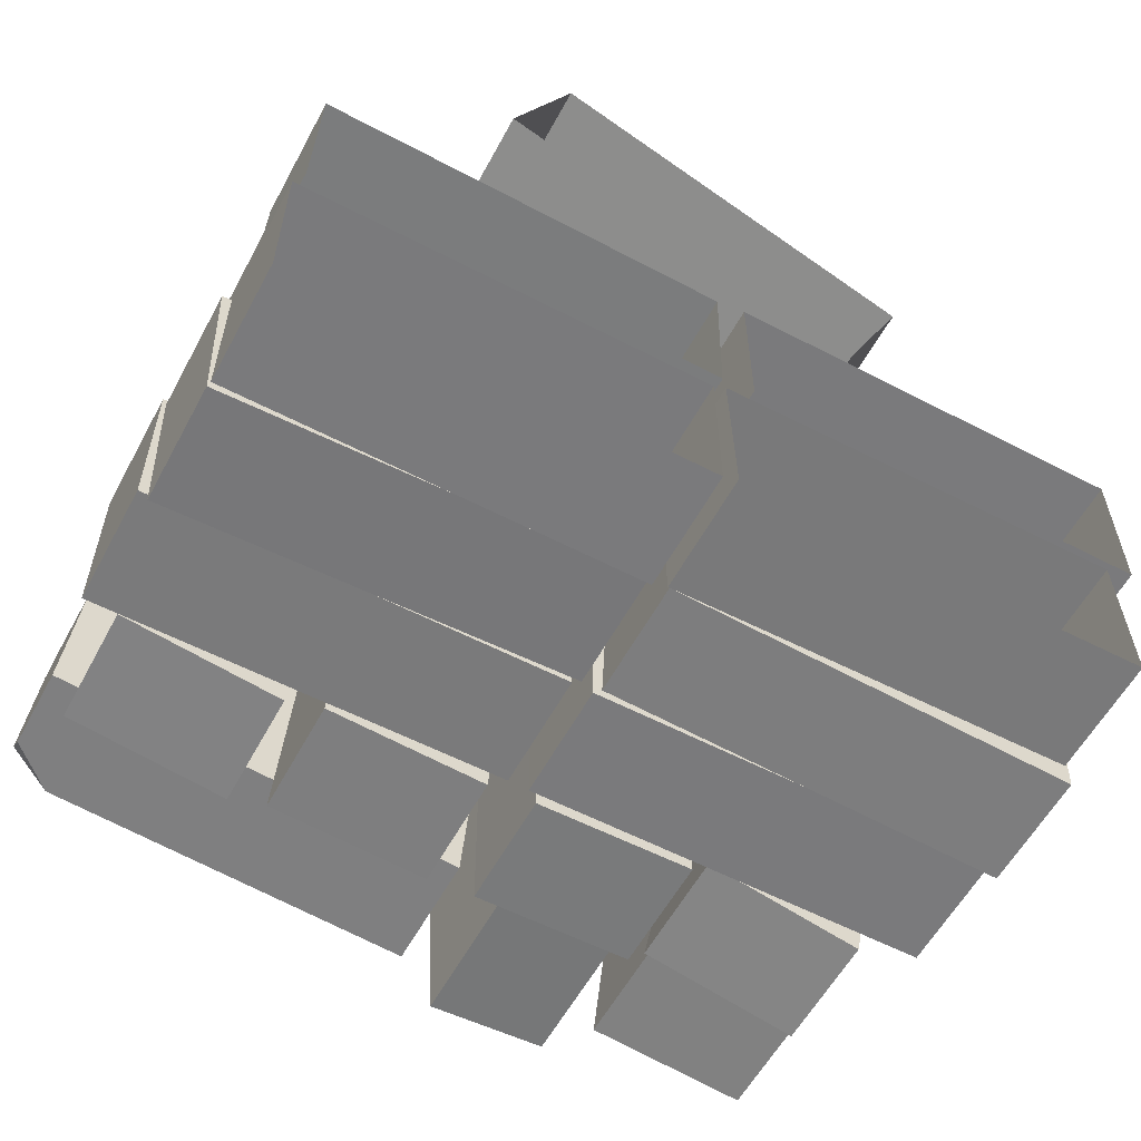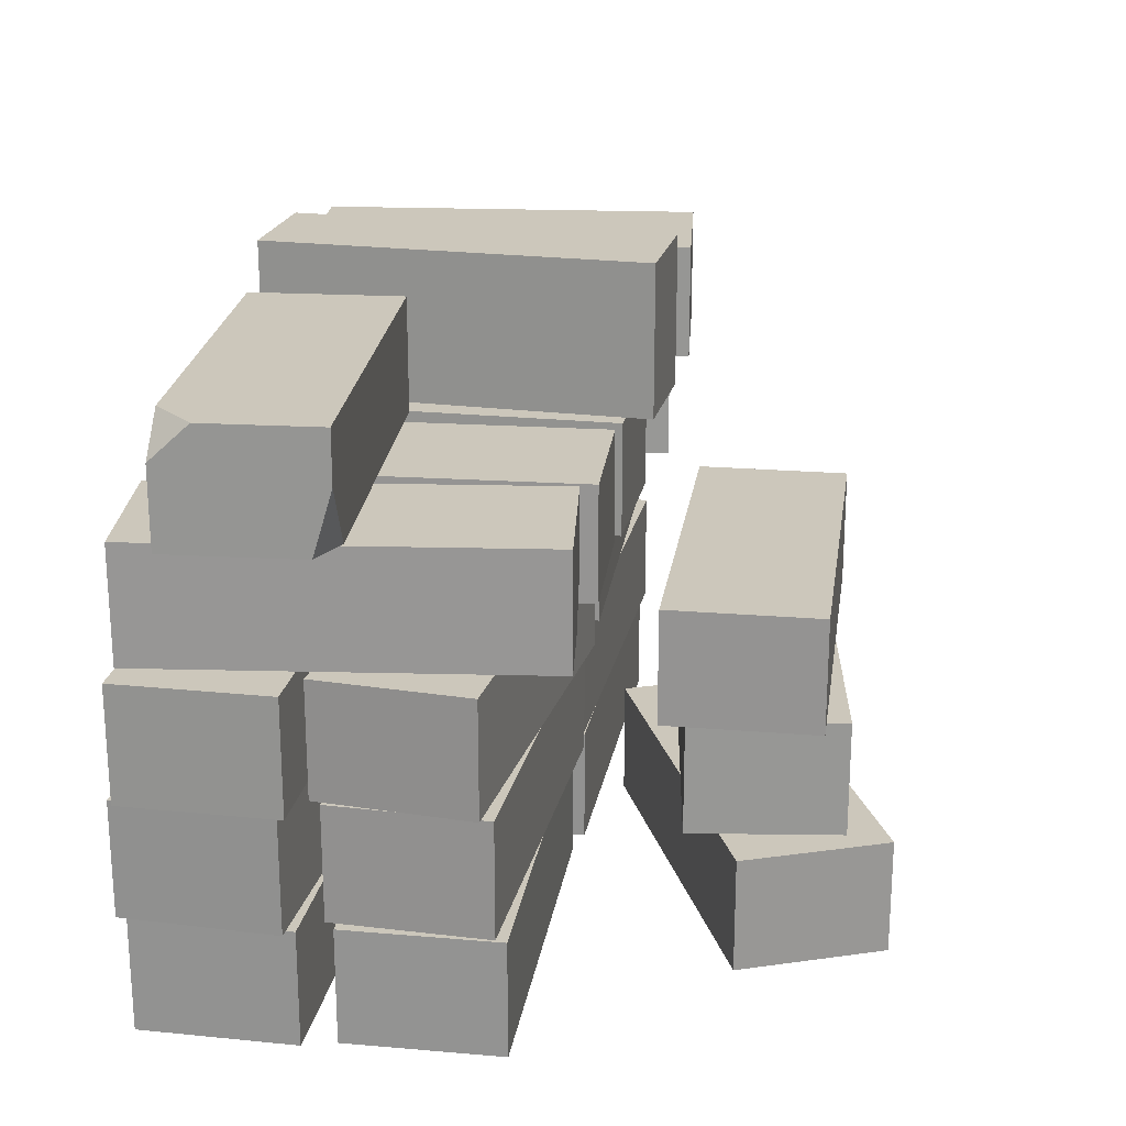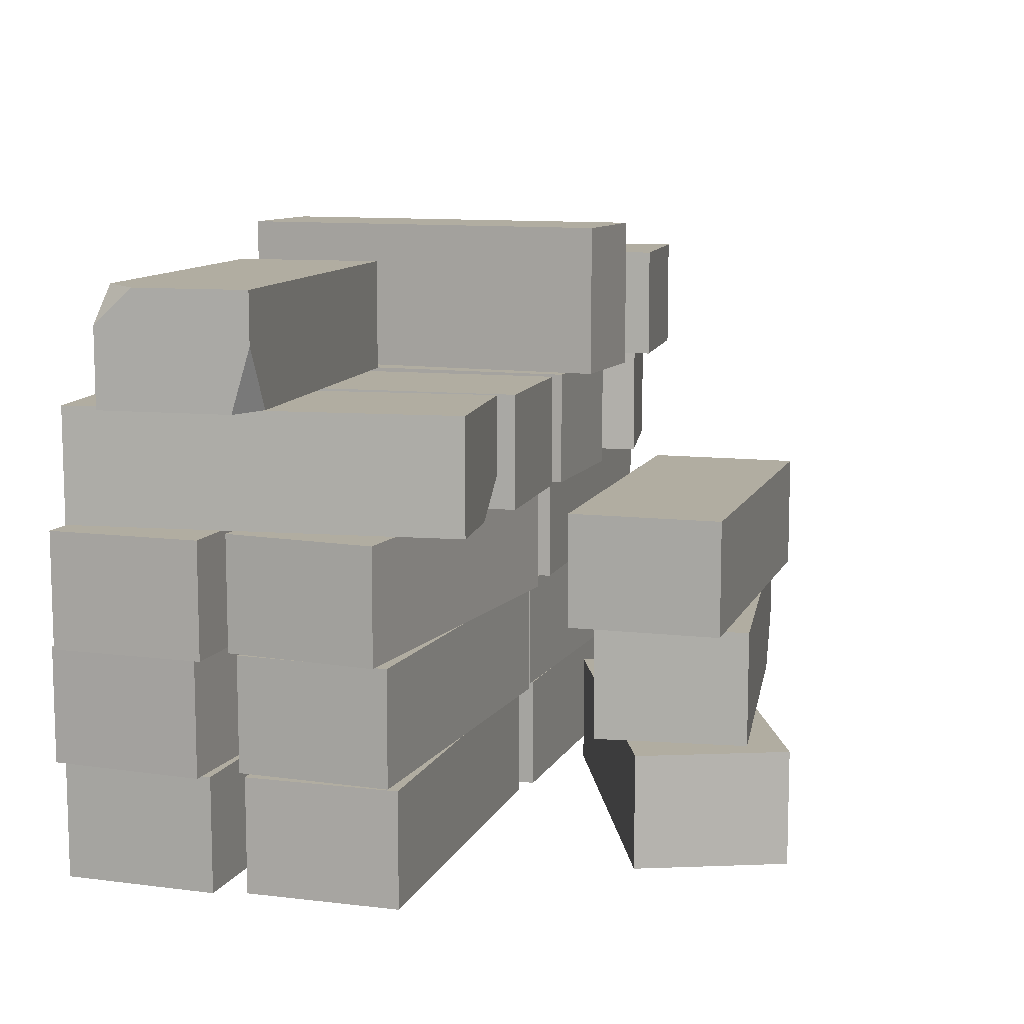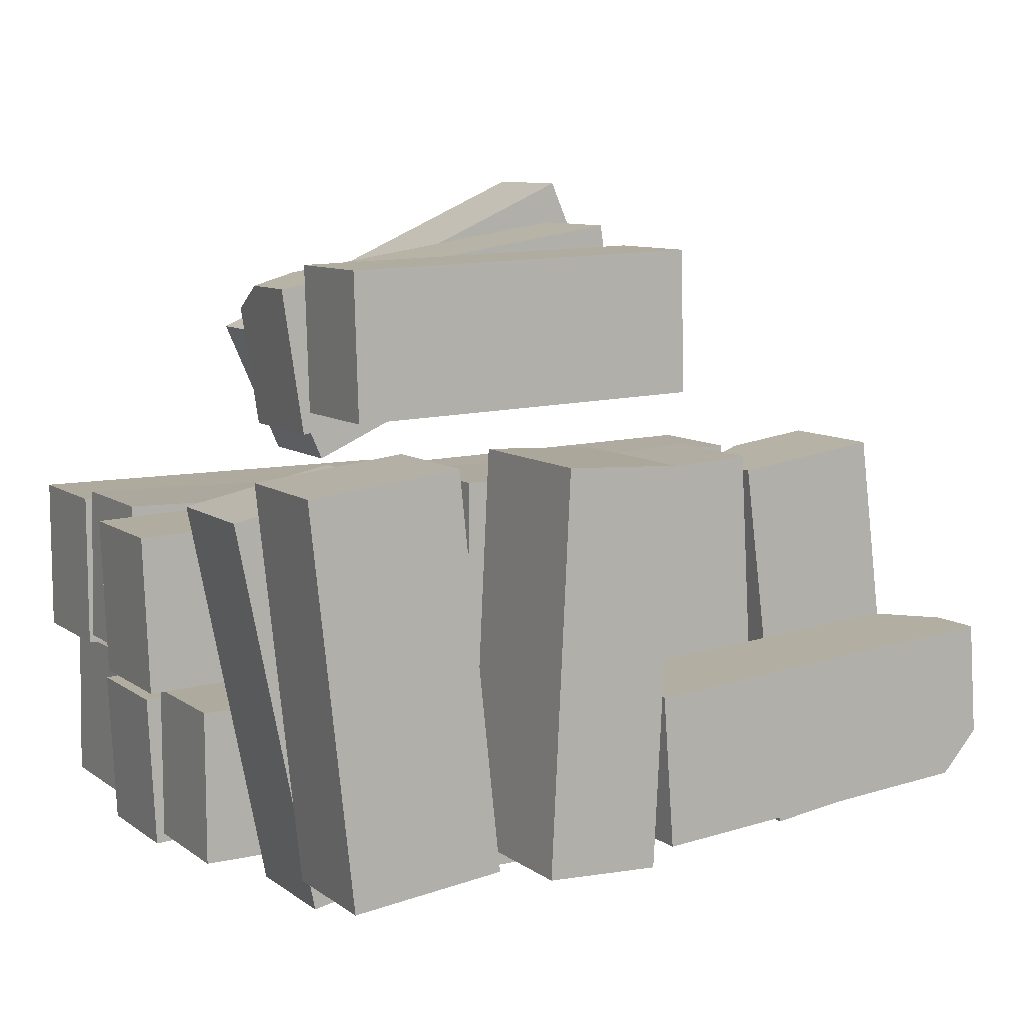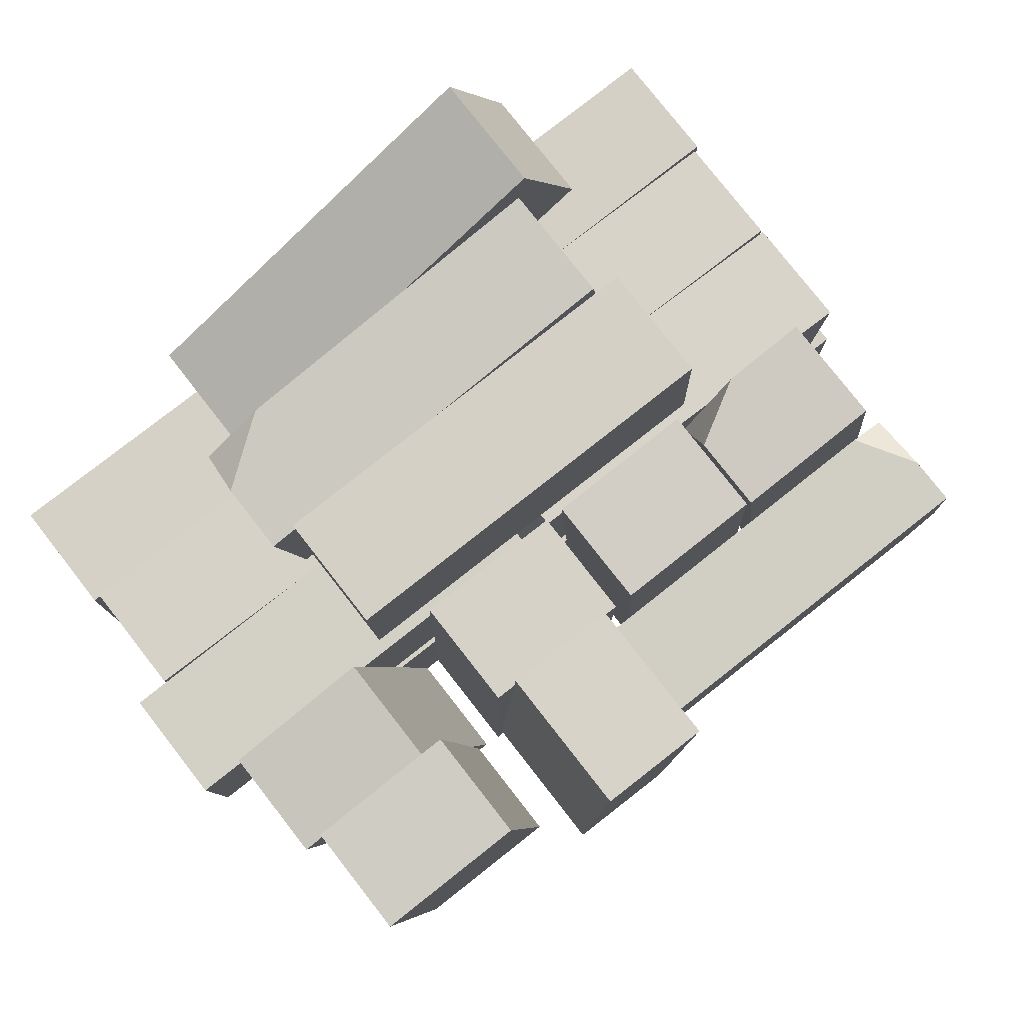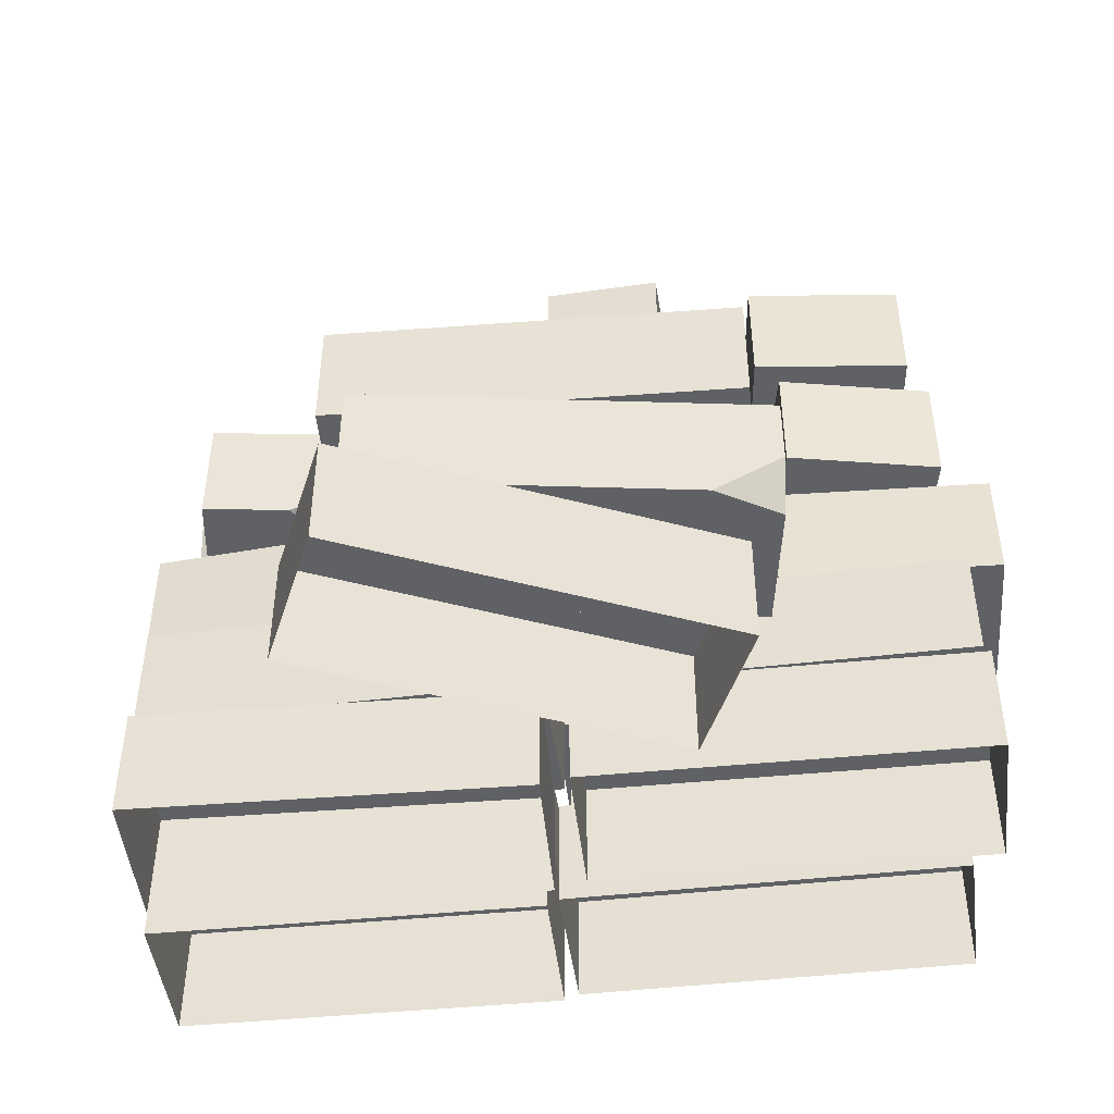
<metadata>
{"format":"obj","ext":"obj","renderer":"f3d","projection":"perspective","resolution":1024,"background":"white","views":[{"elev":-58.2,"azim":-28.3,"up":"+Z"},{"elev":21.7,"azim":-80.1,"up":"+Y"},{"elev":10.3,"azim":-71.8,"up":"+Y"},{"elev":9.3,"azim":149.9,"up":"+Z"},{"elev":78.9,"azim":142.0,"up":"+Z"},{"elev":-45.9,"azim":6.5,"up":"+Y"}]}
</metadata>
<code>
g Brick_Pile_m_01
v -0.01787 0.2986 -0.1522
v -0.01787 0.3736 -0.1522
v -0.01036 0.2986 -0.0525
v -0.01036 0.3736 -0.0525
v -0.2722 0.2986 -0.1331
v -0.2646 0.3736 -0.03335
v -0.2703 0.3736 -0.1079
v -0.2722 0.3504 -0.1331
v -0.2454 0.3736 -0.1351
v -0.2646 0.34 -0.03335
v -0.2399 0.2986 -0.03521
v -0.2656 0.2986 -0.04576
v 0.0137 0.3986 -0.1538
v 0.0886 0.3986 -0.15
v 0.0137 0.2986 -0.1538
v 0.0886 0.2986 -0.15
v 0.000885 0.3986 0.1009
v 0.07579 0.3986 0.1047
v 0.000885 0.2986 0.1009
v 0.07579 0.2986 0.1047
v 0.1107 0.2986 -0.1478
v 0.1107 0.3736 -0.1478
v 0.2101 0.2986 -0.1586
v 0.2101 0.3736 -0.1586
v 0.1382 0.2986 0.1057
v 0.1382 0.3736 0.1057
v 0.2376 0.2986 0.09493
v 0.2376 0.3736 0.09493
v -0.1218 0.1486 0.2227
v -0.1218 0.2236 0.2227
v -0.1246 0.1486 0.1227
v -0.1246 0.2236 0.1227
v 0.1331 0.1486 0.2155
v 0.1331 0.2236 0.2155
v 0.1303 0.1486 0.1156
v 0.1303 0.2236 0.1156
v 0.1035 0.2236 -0.1592
v 0.1035 0.2986 -0.1592
v 0.2016 0.2236 -0.1788
v 0.2016 0.2986 -0.1788
v 0.1535 0.2236 0.09082
v 0.1535 0.2986 0.09082
v 0.2516 0.2236 0.07121
v 0.2516 0.2986 0.07121
v -0.007611 0.2236 -0.1719
v -0.007611 0.2986 -0.1719
v 0.09239 0.2236 -0.1711
v 0.09239 0.2986 -0.1711
v -0.009684 0.2236 0.08308
v -0.009684 0.2986 0.08308
v 0.09031 0.2236 0.08389
v 0.09031 0.2986 0.08389
v -0.1374 0.2236 -0.1684
v -0.1374 0.2986 -0.1684
v -0.03762 0.2236 -0.1742
v -0.03762 0.2986 -0.1742
v -0.1225 0.2236 0.0862
v -0.1225 0.2986 0.0862
v -0.02268 0.2236 0.08034
v -0.02268 0.2986 0.08034
v -0.2597 0.2236 -0.1639
v -0.2597 0.2986 -0.1639
v -0.1606 0.2236 -0.1769
v -0.1606 0.2986 -0.1769
v -0.2266 0.2236 0.0889
v -0.2266 0.2986 0.0889
v -0.1275 0.2986 0.07592
v -0.1275 0.2477 0.07592
v -0.1344 0.2236 0.02315
v -0.1701 0.2236 0.0815
v -0.1023 0.07363 0.2374
v -0.1023 0.1486 0.2374
v -0.1171 0.07363 0.1385
v -0.1171 0.1486 0.1385
v 0.1499 0.1486 0.1998
v 0.1351 0.07363 0.1008
v 0.1351 0.1486 0.1008
v 0.1499 0.1039 0.1998
v 0.1473 0.07363 0.1825
v 0.107 0.07363 0.2062
v -0.1067 -0.001366 0.2662
v -0.1067 0.07363 0.2662
v -0.1469 -0.001366 0.1746
v -0.1469 0.07363 0.1746
v 0.1268 -0.001366 0.1636
v 0.1268 0.07363 0.1636
v 0.08658 -0.001366 0.07208
v 0.08658 0.07363 0.07208
v -0.01223 0.1486 -0.06319
v -0.01223 0.2236 -0.06319
v -0.0123 0.1486 -0.1632
v -0.0123 0.2236 -0.1632
v 0.2428 0.1486 -0.06339
v 0.2428 0.2236 -0.06339
v 0.2427 0.1486 -0.1634
v 0.2427 0.2236 -0.1634
v 0.02728 0.1486 0.06331
v 0.02728 0.2236 0.06331
v 0.02351 0.1486 -0.03662
v 0.02351 0.2236 -0.03662
v 0.2821 0.1486 0.05368
v 0.2821 0.2236 0.05368
v 0.2783 0.1486 -0.04625
v 0.2783 0.2236 -0.04625
v -0.2648 0.1486 0.04322
v -0.2648 0.2236 0.04322
v -0.2556 0.1486 -0.05636
v -0.2556 0.2236 -0.05636
v -0.0109 0.1486 0.06669
v -0.0109 0.2236 0.06669
v -0.001699 0.1486 -0.03289
v -0.001699 0.2236 -0.03289
v -0.2807 0.1486 -0.06346
v -0.2807 0.2236 -0.06346
v -0.2803 0.1486 -0.1635
v -0.2803 0.2236 -0.1635
v -0.02575 0.1486 -0.06243
v -0.02575 0.2236 -0.06243
v -0.02535 0.1486 -0.1624
v -0.02535 0.2236 -0.1624
v -0.2784 0.07363 -0.0684
v -0.2784 0.1486 -0.0684
v -0.2741 0.07363 -0.1683
v -0.2741 0.1486 -0.1683
v -0.0236 0.07363 -0.05757
v -0.0236 0.1486 -0.05757
v -0.01935 0.07363 -0.1575
v -0.01935 0.1486 -0.1575
v -0.2623 0.07363 0.05097
v -0.2623 0.1486 0.05097
v -0.2591 0.07363 -0.04897
v -0.2591 0.1486 -0.04897
v -0.007461 0.07363 0.0593
v -0.007461 0.1486 0.0593
v -0.004195 0.07363 -0.04065
v -0.004195 0.1486 -0.04065
v 0.004797 0.07363 0.05554
v 0.004797 0.1486 0.05554
v 0.007128 0.07363 -0.04443
v 0.007128 0.1486 -0.04443
v 0.2597 0.07363 0.06149
v 0.2597 0.1486 0.06149
v 0.2621 0.07363 -0.03849
v 0.2621 0.1486 -0.03849
v -0.001836 0.07363 -0.05716
v -0.001836 0.1486 -0.05716
v -0.006685 0.07363 -0.157
v -0.006685 0.1486 -0.157
v 0.2529 0.07363 -0.06953
v 0.2529 0.1486 -0.06953
v 0.248 0.07363 -0.1694
v 0.248 0.1486 -0.1694
v -0.009585 -0.001366 -0.05701
v -0.009585 0.07363 -0.05701
v -0.007782 -0.001366 -0.157
v -0.007782 0.07363 -0.157
v 0.2454 -0.001366 -0.05241
v 0.2454 0.07363 -0.05241
v 0.2472 -0.001366 -0.1524
v 0.2472 0.07363 -0.1524
v 0.009626 -0.001366 0.05674
v 0.009626 0.07363 0.05674
v 0.009589 -0.001366 -0.04326
v 0.009589 0.07363 -0.04326
v 0.2646 -0.001366 0.05664
v 0.2646 0.07363 0.05664
v 0.2646 -0.001366 -0.04336
v 0.2646 0.07363 -0.04336
v -0.2639 -0.001366 0.05803
v -0.2639 0.07363 0.05803
v -0.2661 -0.001366 -0.04195
v -0.2661 0.07363 -0.04195
v -0.008958 -0.001366 0.05227
v -0.008958 0.07363 0.05227
v -0.01121 -0.001366 -0.0477
v -0.01121 0.07363 -0.0477
v -0.2727 -0.001366 -0.06233
v -0.2727 0.07363 -0.06233
v -0.2727 -0.001366 -0.1623
v -0.2727 0.07363 -0.1623
v -0.01768 -0.001366 -0.06233
v -0.01768 0.07363 -0.06233
v -0.01768 -0.001366 -0.1623
v -0.01768 0.07363 -0.1623
f 10 12 11
f 9 8 7
f 11 12 5
f 11 1 3
f 8 9 5
f 12 7 8
f 9 7 6
f 11 4 6
f 4 9 6
f 1 9 2
f 6 10 11
f 10 6 7
f 5 12 8
f 2 3 1
f 16 13 14
f 20 15 16
f 18 19 20
f 14 17 18
f 15 17 13
f 20 14 18
f 24 21 22
f 28 23 24
f 26 27 28
f 22 25 26
f 23 25 21
f 26 24 22
f 32 29 30
f 36 31 32
f 34 35 36
f 30 33 34
f 29 35 33
f 36 30 34
f 40 37 38
f 44 39 40
f 42 43 44
f 38 41 42
f 39 41 37
f 44 38 42
f 48 45 46
f 52 47 48
f 50 51 52
f 46 49 50
f 47 49 45
f 50 48 46
f 56 53 54
f 60 55 56
f 58 59 60
f 54 57 58
f 55 57 53
f 60 54 58
f 68 70 69
f 69 70 65
f 69 61 63
f 66 64 62
f 62 63 61
f 70 66 65
f 67 68 69
f 68 67 70
f 69 64 67
f 66 61 65
f 78 80 79
f 76 79 80
f 73 80 71
f 75 74 72
f 72 73 71
f 79 77 78
f 80 72 71
f 75 78 77
f 78 75 80
f 74 76 73
f 84 81 82
f 88 83 84
f 86 87 88
f 82 85 86
f 88 82 86
f 92 89 90
f 96 91 92
f 94 95 96
f 90 93 94
f 91 93 89
f 96 90 94
f 100 97 98
f 104 99 100
f 102 103 104
f 98 101 102
f 99 101 97
f 104 98 102
f 108 105 106
f 112 107 108
f 110 111 112
f 106 109 110
f 107 109 105
f 112 106 110
f 116 113 114
f 120 115 116
f 118 119 120
f 114 117 118
f 115 117 113
f 120 114 118
f 124 121 122
f 128 123 124
f 126 127 128
f 122 125 126
f 121 127 125
f 128 122 126
f 132 129 130
f 136 131 132
f 134 135 136
f 130 133 134
f 131 133 129
f 134 132 130
f 140 137 138
f 144 139 140
f 142 143 144
f 138 141 142
f 137 143 141
f 144 138 142
f 148 145 146
f 152 147 148
f 150 151 152
f 146 149 150
f 147 149 145
f 152 146 150
f 156 153 154
f 160 155 156
f 158 159 160
f 154 157 158
f 160 154 158
f 164 161 162
f 168 163 164
f 166 167 168
f 162 165 166
f 168 162 166
f 172 169 170
f 176 171 172
f 174 175 176
f 170 173 174
f 176 170 174
f 180 177 178
f 184 179 180
f 182 183 184
f 178 181 182
f 184 178 182
f 11 5 1
f 12 10 7
f 11 3 4
f 4 2 9
f 1 5 9
f 2 4 3
f 16 15 13
f 20 19 15
f 18 17 19
f 14 13 17
f 15 19 17
f 20 16 14
f 24 23 21
f 28 27 23
f 26 25 27
f 22 21 25
f 23 27 25
f 26 28 24
f 32 31 29
f 36 35 31
f 34 33 35
f 30 29 33
f 29 31 35
f 36 32 30
f 40 39 37
f 44 43 39
f 42 41 43
f 38 37 41
f 39 43 41
f 44 40 38
f 48 47 45
f 52 51 47
f 50 49 51
f 46 45 49
f 47 51 49
f 50 52 48
f 56 55 53
f 60 59 55
f 58 57 59
f 54 53 57
f 55 59 57
f 60 56 54
f 69 65 61
f 66 67 64
f 62 64 63
f 70 67 66
f 69 63 64
f 66 62 61
f 73 76 80
f 75 77 74
f 72 74 73
f 79 76 77
f 80 75 72
f 74 77 76
f 84 83 81
f 88 87 83
f 86 85 87
f 82 81 85
f 88 84 82
f 92 91 89
f 96 95 91
f 94 93 95
f 90 89 93
f 91 95 93
f 96 92 90
f 100 99 97
f 104 103 99
f 102 101 103
f 98 97 101
f 99 103 101
f 104 100 98
f 108 107 105
f 112 111 107
f 110 109 111
f 106 105 109
f 107 111 109
f 112 108 106
f 116 115 113
f 120 119 115
f 118 117 119
f 114 113 117
f 115 119 117
f 120 116 114
f 124 123 121
f 128 127 123
f 126 125 127
f 122 121 125
f 121 123 127
f 128 124 122
f 132 131 129
f 136 135 131
f 134 133 135
f 130 129 133
f 131 135 133
f 134 136 132
f 140 139 137
f 144 143 139
f 142 141 143
f 138 137 141
f 137 139 143
f 144 140 138
f 148 147 145
f 152 151 147
f 150 149 151
f 146 145 149
f 147 151 149
f 152 148 146
f 156 155 153
f 160 159 155
f 158 157 159
f 154 153 157
f 160 156 154
f 164 163 161
f 168 167 163
f 166 165 167
f 162 161 165
f 168 164 162
f 172 171 169
f 176 175 171
f 174 173 175
f 170 169 173
f 176 172 170
f 180 179 177
f 184 183 179
f 182 181 183
f 178 177 181
f 184 180 178

</code>
